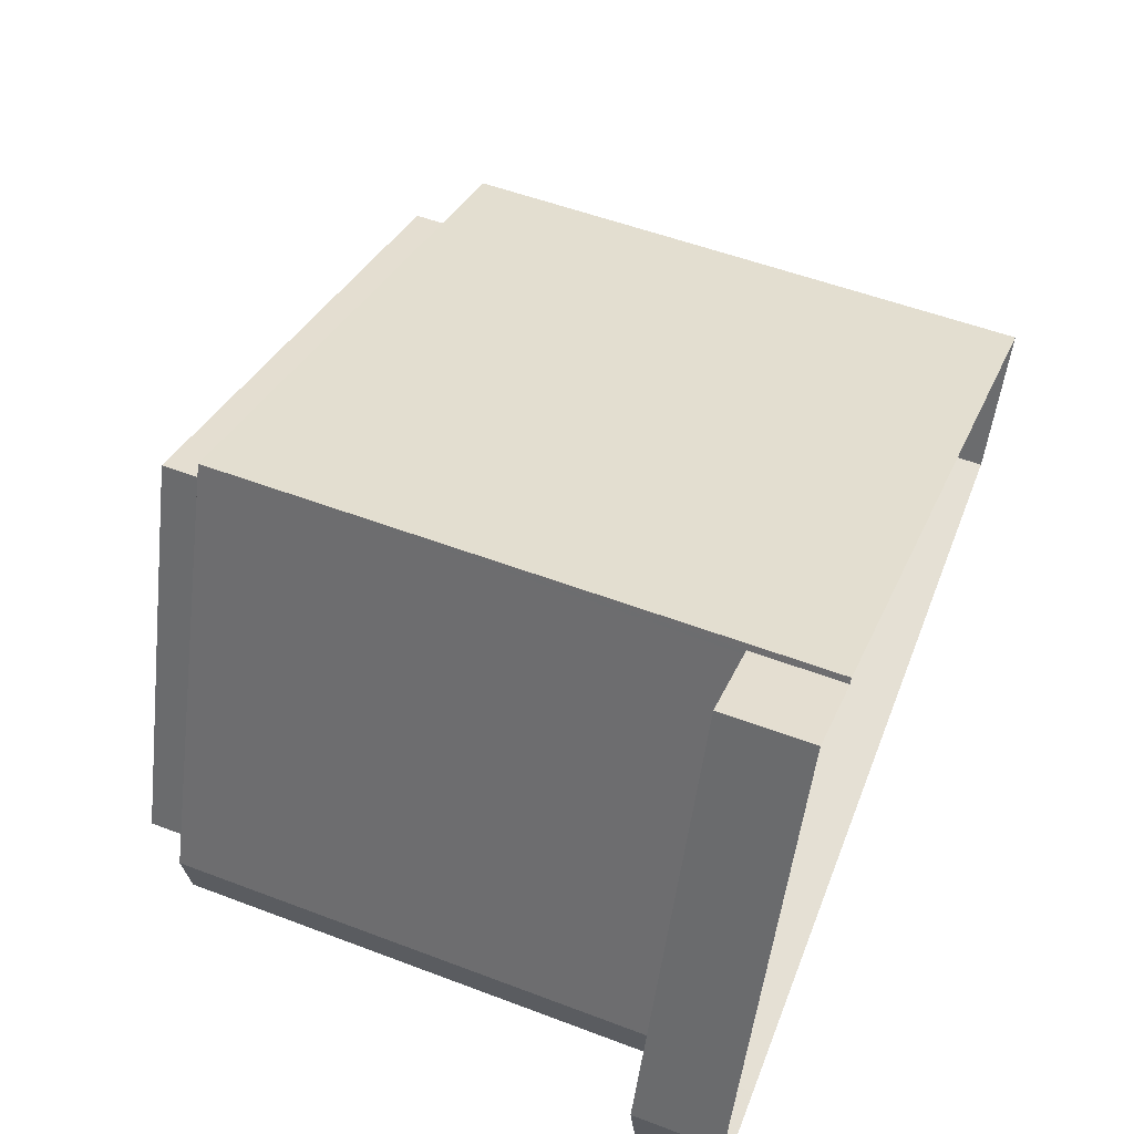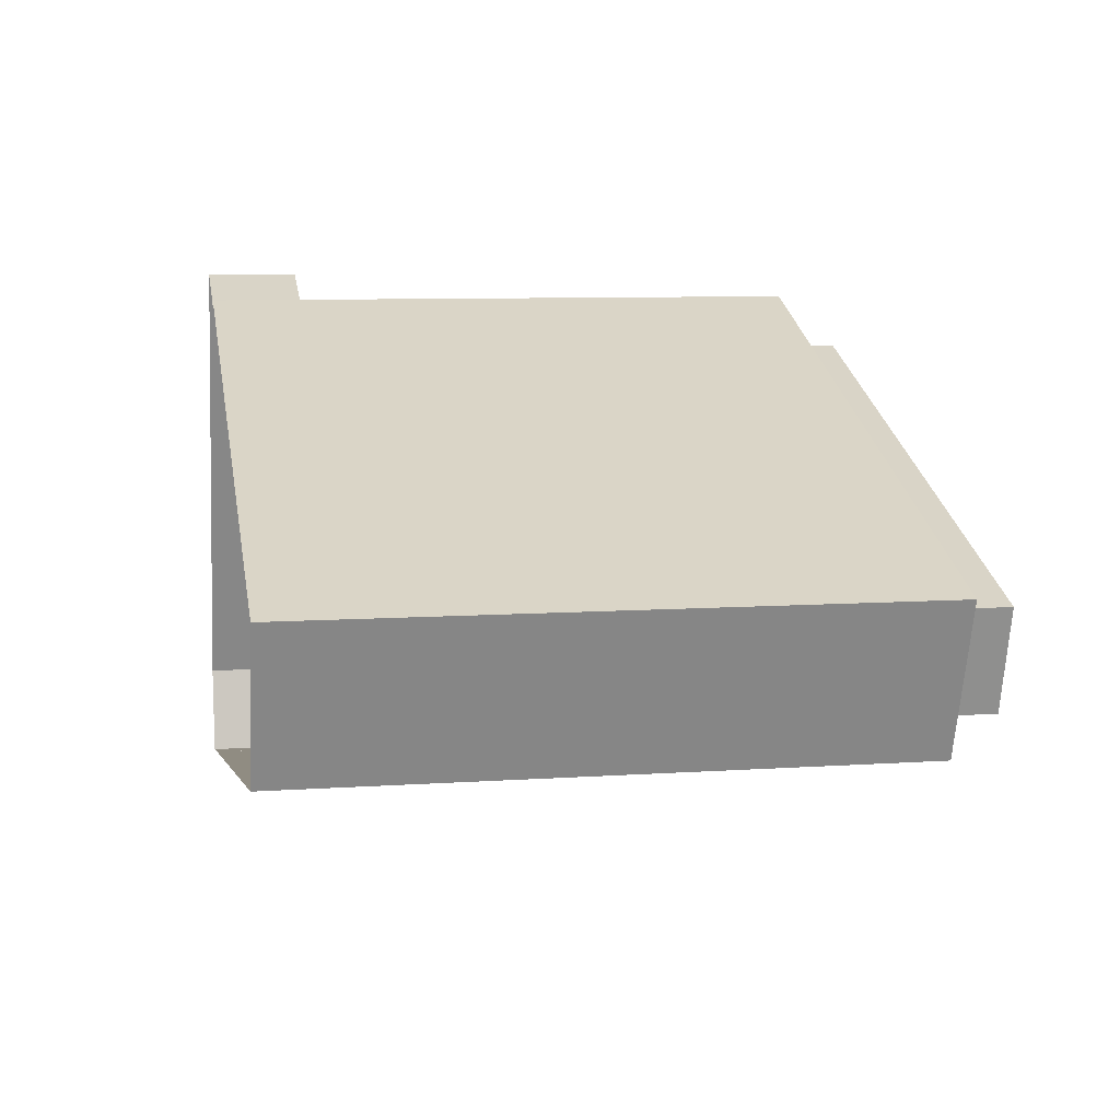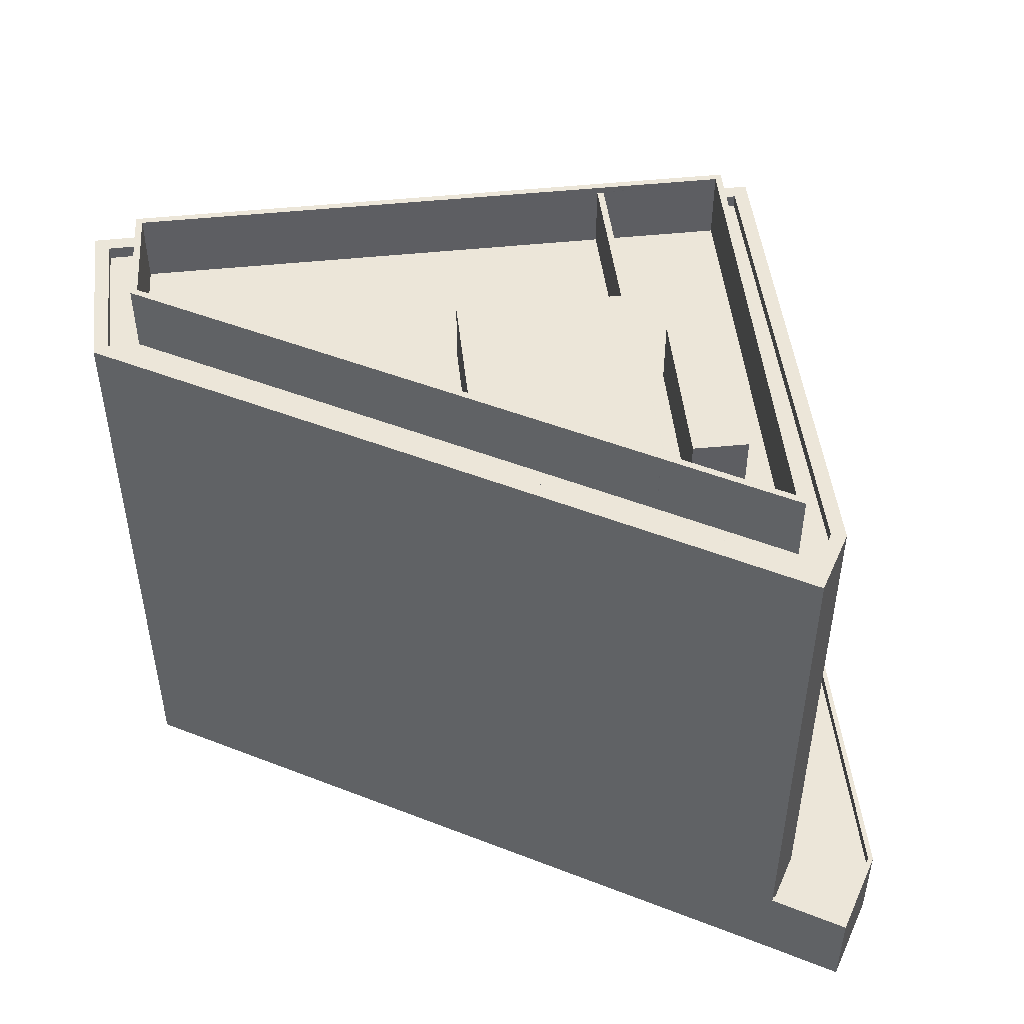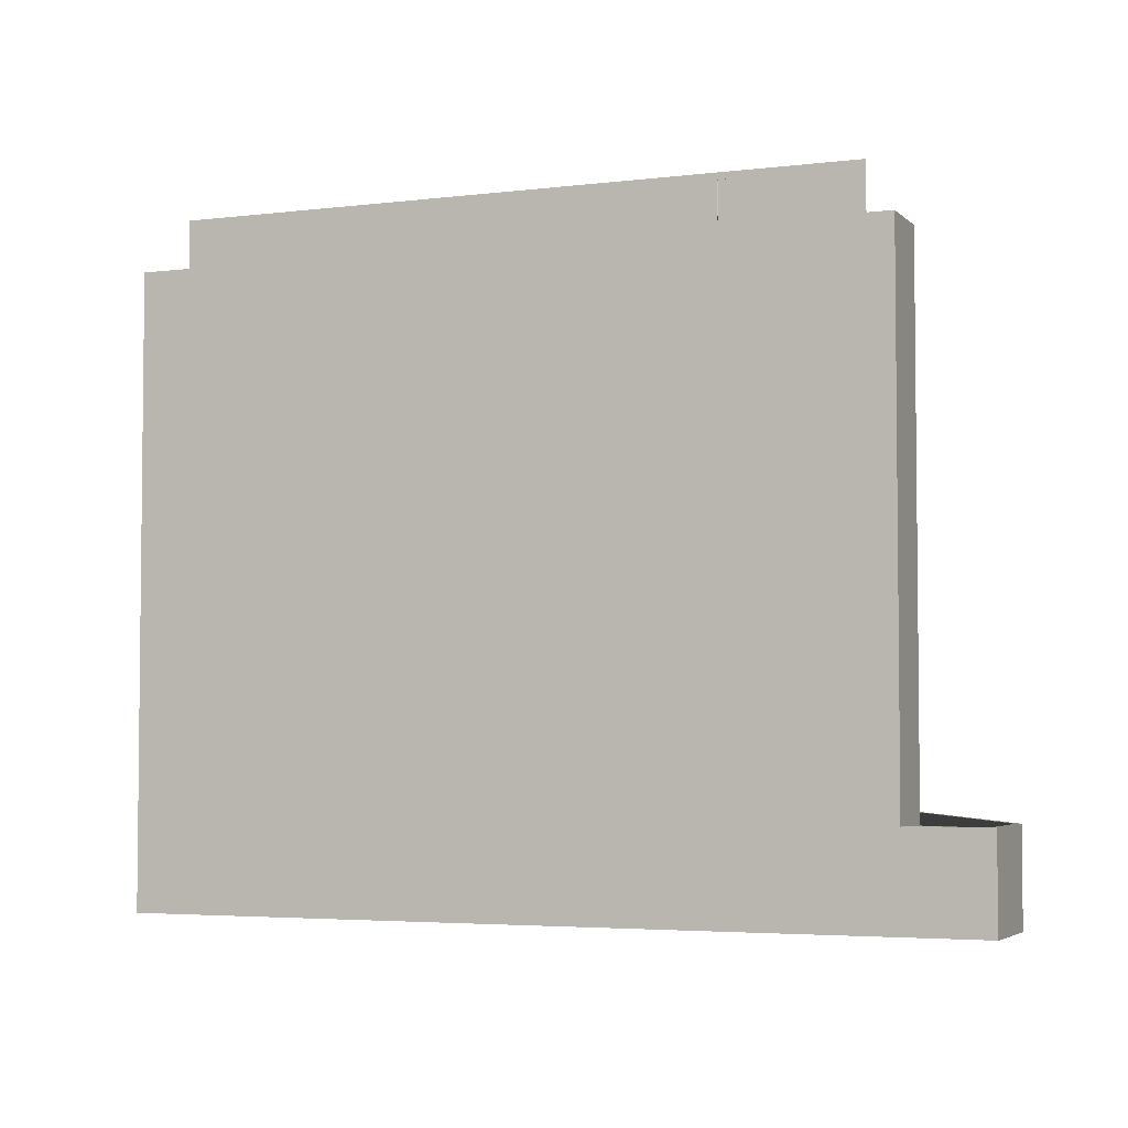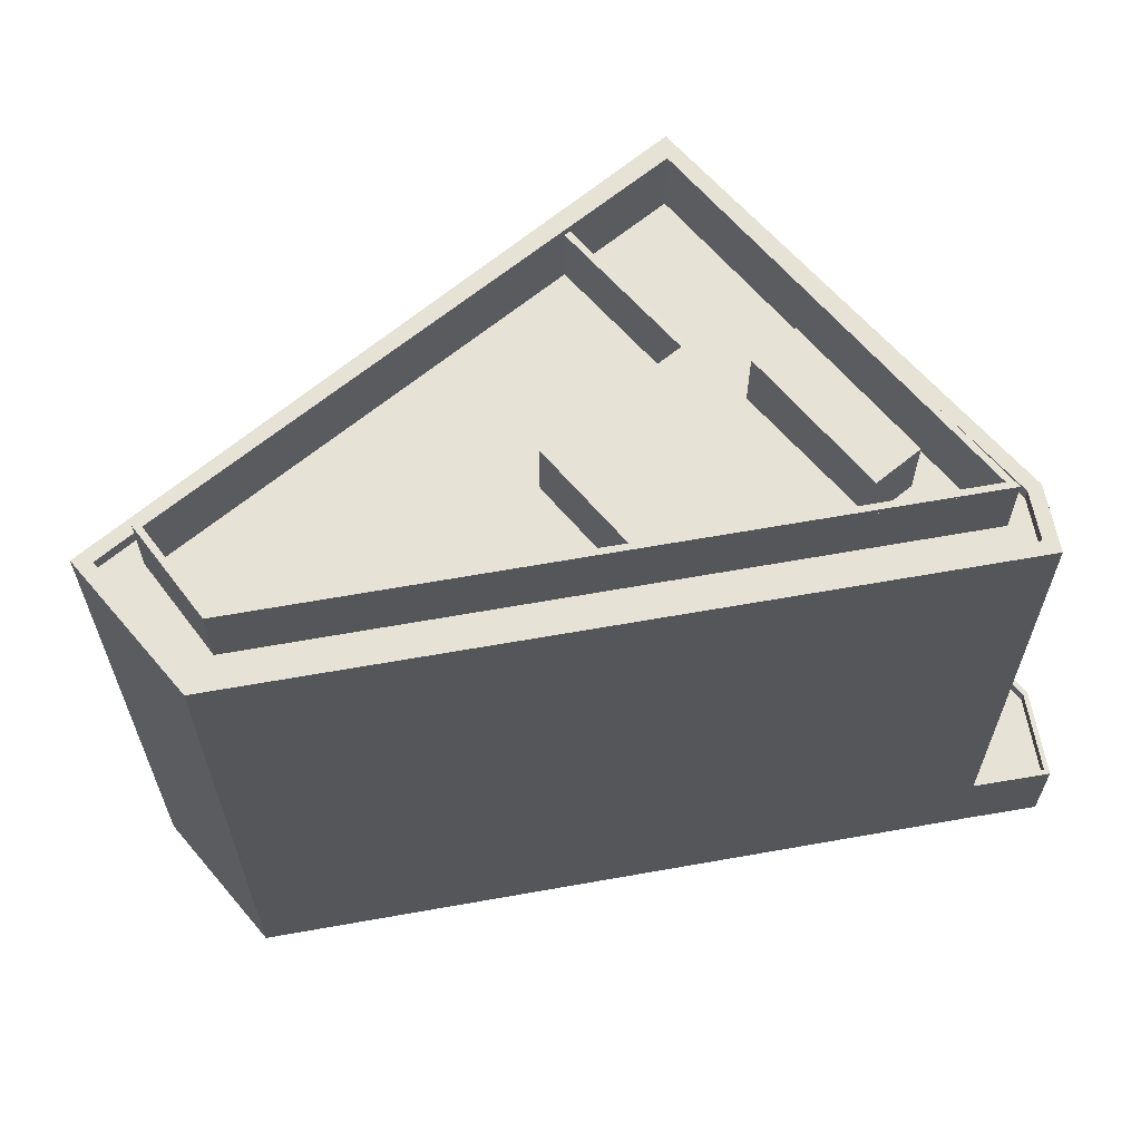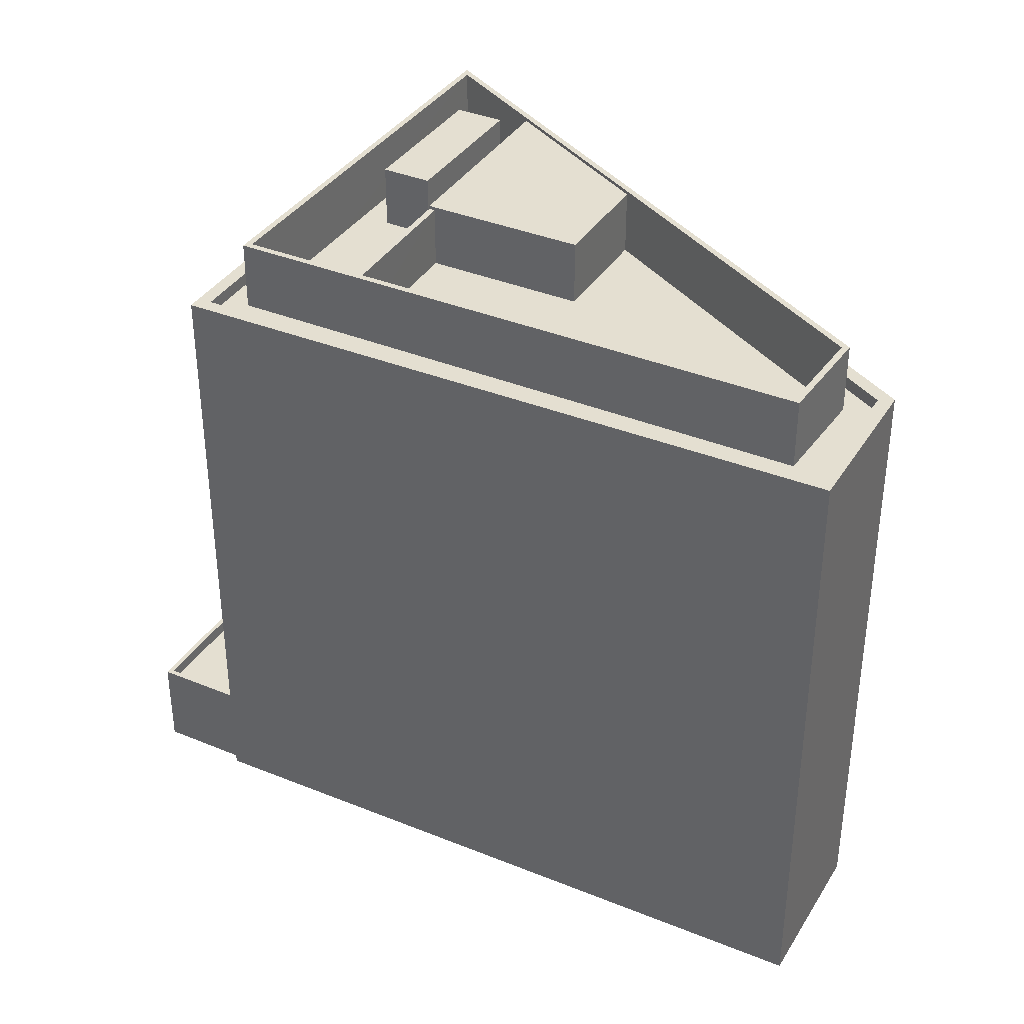
<metadata>
{"format":"obj","ext":"obj","renderer":"f3d","projection":"perspective","resolution":1024,"background":"white","views":[{"elev":53.8,"azim":112.0,"up":"+Y"},{"elev":8.7,"azim":-100.5,"up":"+Y"},{"elev":48.7,"azim":12.9,"up":"+Z"},{"elev":-4.0,"azim":11.9,"up":"+Z"},{"elev":62.9,"azim":-20.8,"up":"+Z"},{"elev":36.8,"azim":-132.4,"up":"+Z"}]}
</metadata>
<code>
v -5598 -3.491e+04 4.063
v -5602 -3.49e+04 4.07
v -5552 -3.488e+04 4.075
v -5552 -3.488e+04 4.075
v -5540 -3.492e+04 4.051
v -5540 -3.492e+04 4.051
v -5534 -3.492e+04 4.05
v -5532 -3.492e+04 4.054
v -5545 -3.488e+04 4.075
v -5547 -3.491e+04 51.68
v -5551 -3.491e+04 51.68
v -5543 -3.492e+04 51.67
v -5553 -3.491e+04 51.68
v -5552 -3.492e+04 51.68
v -5545 -3.491e+04 51.68
v -5550 -3.49e+04 51.69
v -5551 -3.49e+04 51.68
v -5558 -3.49e+04 51.68
v -5555 -3.49e+04 51.68
v -5554 -3.488e+04 51.69
v -5562 -3.489e+04 51.69
v -5595 -3.491e+04 51.68
v -5568 -3.491e+04 51.68
v -5571 -3.49e+04 51.68
v -5597 -3.49e+04 51.69
v -5563 -3.489e+04 51.69
v -5559 -3.49e+04 51.68
v -5597 -3.491e+04 51.68
v -5590 -3.491e+04 51.68
v -5595 -3.491e+04 51.68
v -5587 -3.491e+04 51.68
v -5597 -3.49e+04 51.69
v -5601 -3.49e+04 51.69
v -5553 -3.488e+04 51.69
v -5547 -3.49e+04 51.69
v -5554 -3.488e+04 51.69
v -5549 -3.49e+04 51.69
v -5540 -3.492e+04 51.67
v -5553 -3.492e+04 51.67
v -5541 -3.492e+04 51.67
v -5542 -3.492e+04 51.67
v -5553 -3.492e+04 51.67
v -5553 -3.492e+04 51.67
v -5553 -3.488e+04 52.69
v -5552 -3.488e+04 52.69
v -5602 -3.49e+04 52.69
v -5601 -3.49e+04 52.69
v -5540 -3.492e+04 52.67
v -5539 -3.492e+04 52.67
v -5541 -3.492e+04 52.67
v -5540 -3.492e+04 52.67
v -5598 -3.491e+04 52.68
v -5597 -3.491e+04 52.68
v -5551 -3.49e+04 56.7
v -5551 -3.491e+04 56.69
v -5547 -3.491e+04 56.69
v -5555 -3.49e+04 56.7
v -5552 -3.492e+04 56.55
v -5552 -3.492e+04 56.55
v -5558 -3.49e+04 56.56
v -5559 -3.49e+04 56.56
v -5562 -3.489e+04 56.57
v -5563 -3.489e+04 56.57
v -5553 -3.492e+04 56.55
v -5553 -3.492e+04 56.55
v -5553 -3.492e+04 56.55
v -5568 -3.491e+04 56.83
v -5558 -3.49e+04 56.83
v -5571 -3.49e+04 56.83
v -5552 -3.492e+04 56.83
v -5554 -3.488e+04 57.12
v -5554 -3.488e+04 57.12
v -5597 -3.49e+04 57.12
v -5597 -3.49e+04 57.12
v -5543 -3.492e+04 57.1
v -5542 -3.492e+04 57.1
v -5595 -3.491e+04 57.11
v -5595 -3.491e+04 57.11
v -5545 -3.488e+04 10.39
v -5539 -3.492e+04 10.37
v -5533 -3.492e+04 10.37
v -5534 -3.492e+04 10.36
v -5552 -3.488e+04 10.39
v -5540 -3.492e+04 10.37
v -5540 -3.492e+04 11.37
v -5534 -3.492e+04 11.36
v -5534 -3.492e+04 11.36
v -5532 -3.492e+04 11.37
v -5552 -3.488e+04 11.39
v -5545 -3.488e+04 11.39
v -5552 -3.488e+04 11.39
v -5545 -3.488e+04 11.39
v -5540 -3.492e+04 11.37
v -5533 -3.492e+04 11.37
f 1 2 3
f 2 4 3
f 5 1 6
f 7 6 8
f 8 3 9
f 6 1 3
f 6 3 8
f 10 11 12
f 13 14 11
f 10 12 15
f 11 14 12
f 16 17 15
f 16 18 19
f 15 17 10
f 19 13 11
f 19 18 13
f 17 16 19
f 18 16 20
f 21 18 20
f 22 23 24
f 25 22 24
f 25 24 26
f 24 27 26
f 28 29 30
f 29 31 30
f 32 33 28
f 34 33 32
f 35 34 36
f 37 35 36
f 36 34 32
f 32 28 30
f 38 35 37
f 39 29 40
f 31 29 39
f 38 41 40
f 42 31 39
f 39 40 43
f 43 40 41
f 41 38 37
f 44 45 46
f 47 44 46
f 44 48 49
f 45 44 49
f 50 51 49
f 48 50 49
f 52 50 53
f 52 51 50
f 52 47 46
f 52 53 47
f 54 55 56
f 54 57 55
f 58 59 60
f 61 60 62
f 61 62 63
f 60 59 62
f 64 65 66
f 67 68 69
f 67 70 68
f 71 72 73
f 74 71 73
f 75 76 72
f 71 75 72
f 75 77 76
f 75 78 77
f 74 73 77
f 78 74 77
f 79 80 81
f 81 80 82
f 83 80 79
f 82 80 84
f 85 86 87
f 86 88 87
f 89 90 91
f 91 90 92
f 90 88 92
f 85 87 93
f 94 88 90
f 87 88 94
f 47 33 34
f 44 47 34
f 34 35 44
f 35 38 48
f 44 35 48
f 50 38 40
f 50 48 38
f 53 50 29
f 53 29 28
f 50 40 29
f 33 53 28
f 33 47 53
f 89 49 80
f 49 89 45
f 45 91 4
f 80 83 89
f 4 91 3
f 89 91 45
f 84 80 93
f 6 85 5
f 80 49 93
f 5 85 51
f 93 49 51
f 85 93 51
f 1 5 51
f 52 1 51
f 52 2 1
f 52 46 2
f 46 45 4
f 2 46 4
f 10 55 11
f 10 56 55
f 55 57 19
f 11 55 19
f 57 54 17
f 19 57 17
f 17 56 10
f 17 54 56
f 13 18 59
f 14 13 59
f 18 21 62
f 59 18 62
f 61 63 26
f 27 61 26
f 42 66 65
f 42 39 66
f 64 66 39
f 43 64 39
f 24 67 69
f 24 23 67
f 60 68 70
f 58 60 70
f 68 61 69
f 69 61 24
f 68 60 61
f 24 61 27
f 25 26 63
f 63 74 25
f 74 63 71
f 20 62 21
f 71 62 20
f 63 62 71
f 75 71 16
f 12 75 15
f 71 20 16
f 15 75 16
f 23 22 67
f 22 78 67
f 14 59 12
f 67 78 75
f 59 58 70
f 12 59 75
f 70 67 75
f 59 70 75
f 25 78 22
f 25 74 78
f 72 76 37
f 72 37 36
f 76 41 37
f 31 42 65
f 31 77 30
f 41 64 43
f 77 65 76
f 65 64 76
f 76 64 41
f 77 31 65
f 77 73 32
f 30 77 32
f 73 72 36
f 32 73 36
f 6 7 86
f 85 6 86
f 9 88 8
f 9 92 88
f 86 7 8
f 88 86 8
f 91 92 9
f 3 91 9
f 89 79 90
f 89 83 79
f 94 90 79
f 81 94 79
f 87 81 82
f 87 94 81
f 84 87 82
f 84 93 87

</code>
